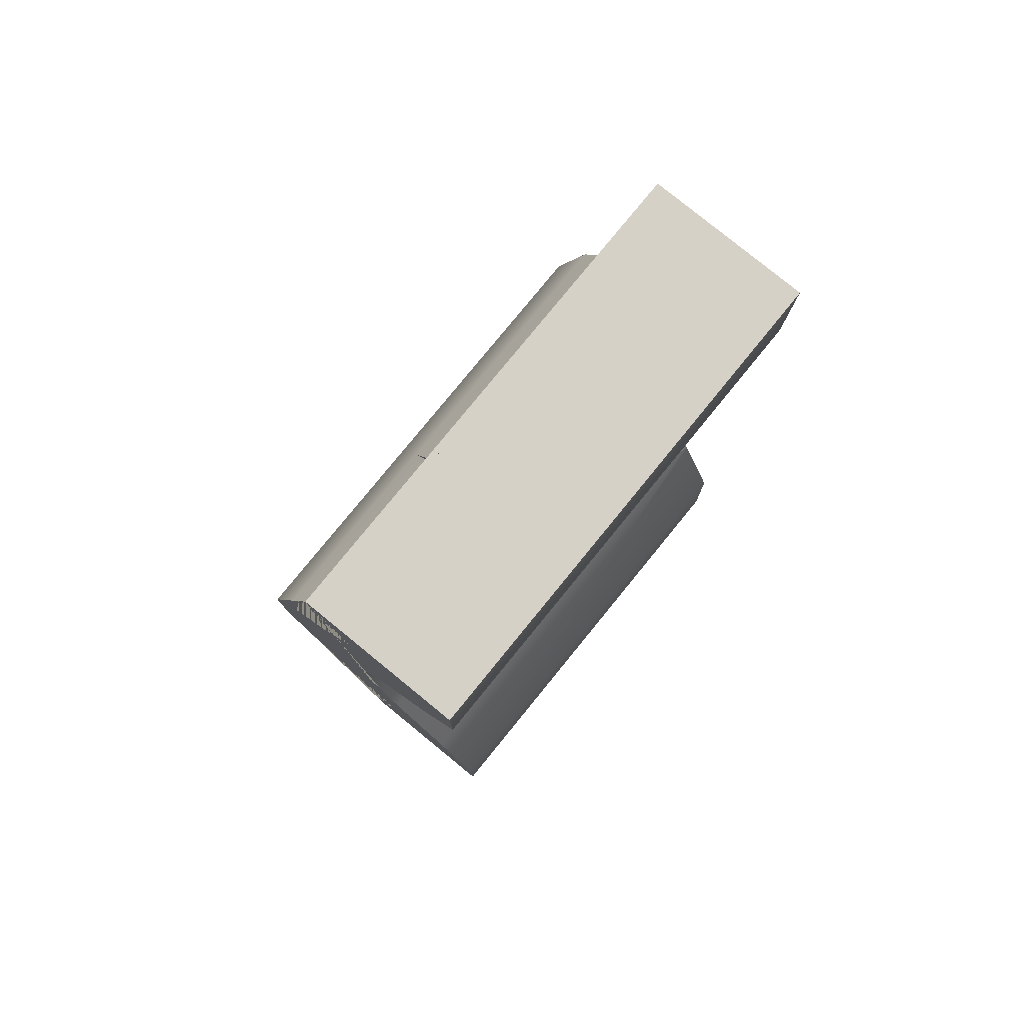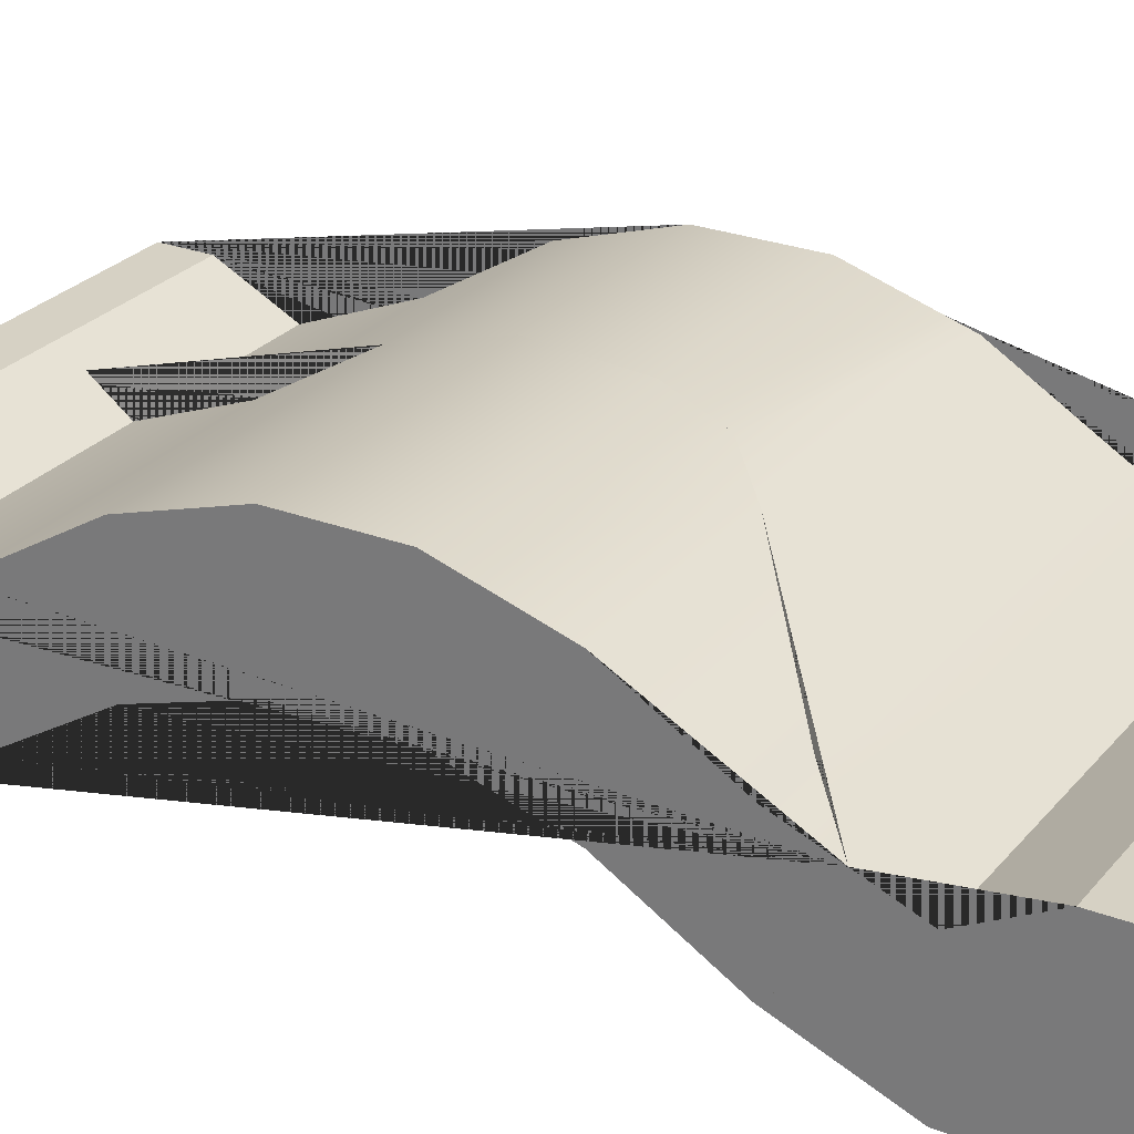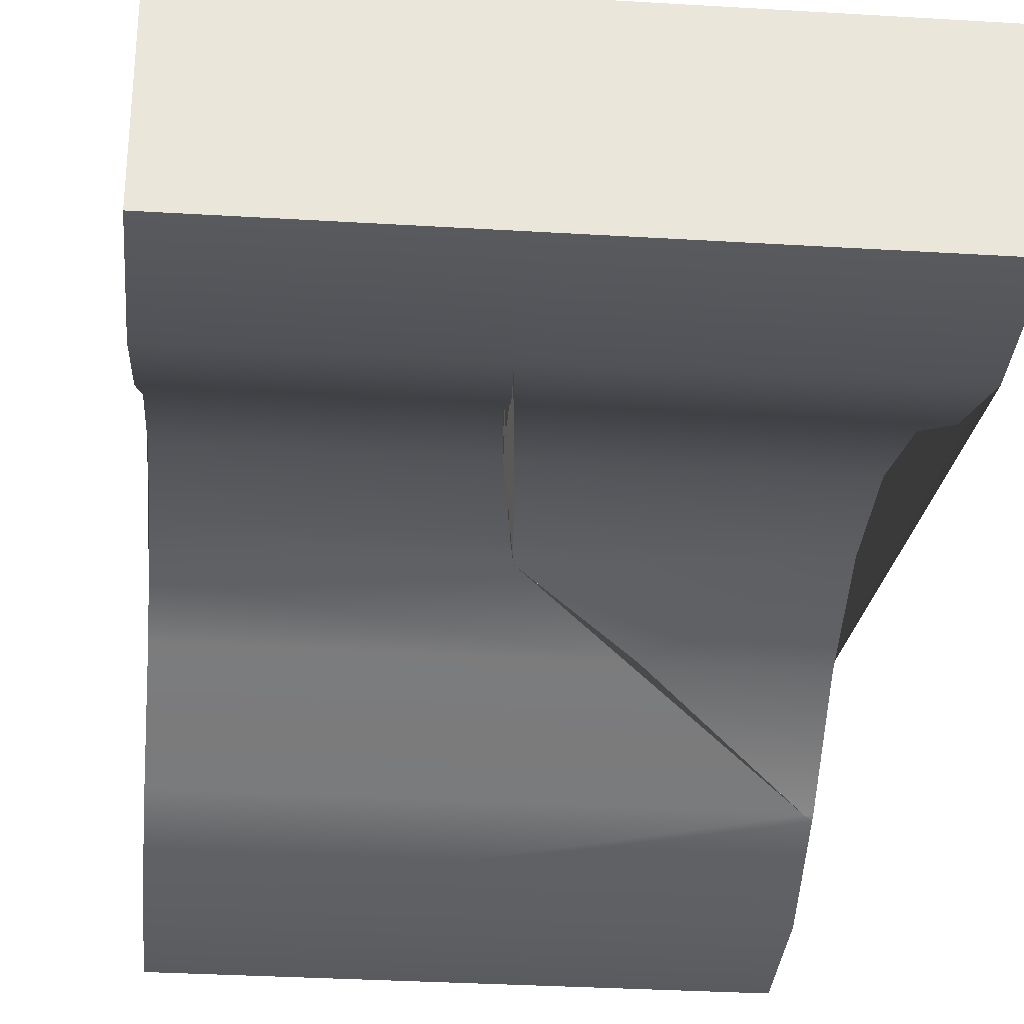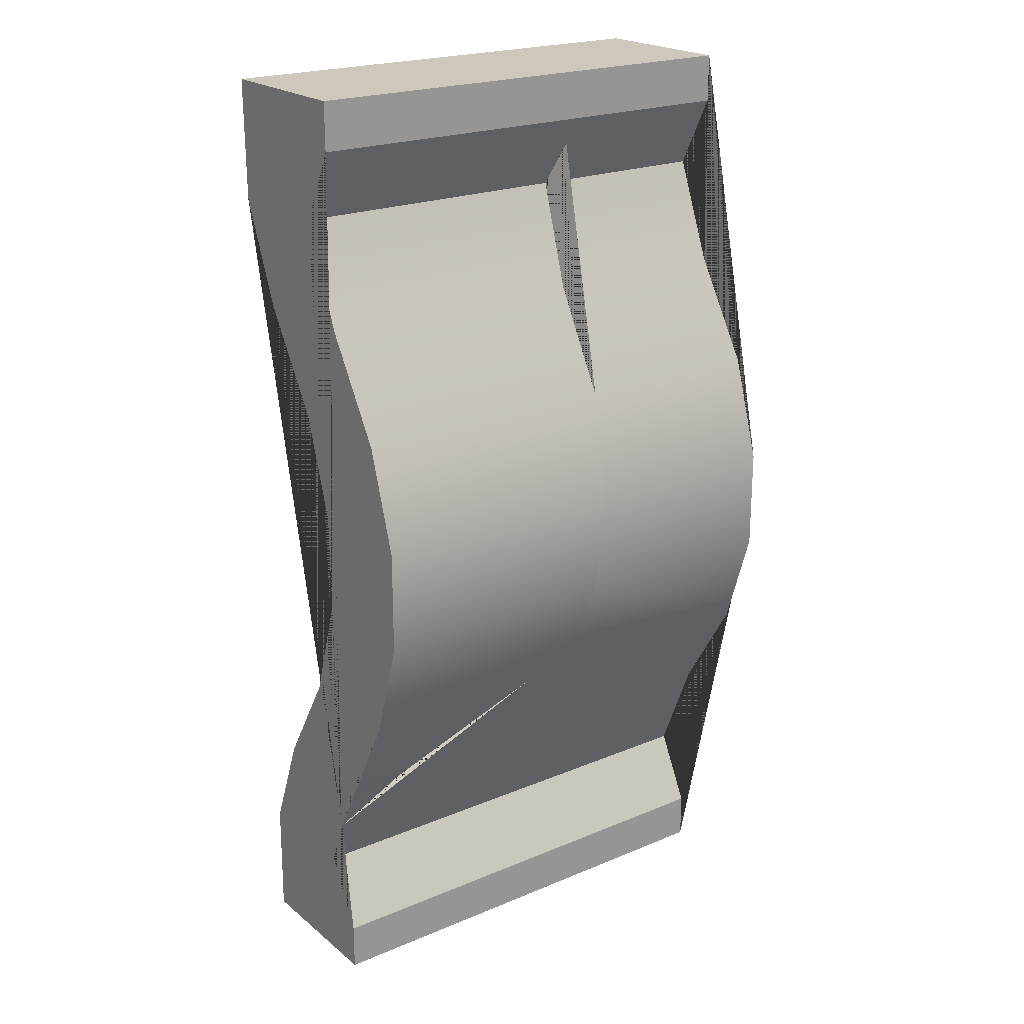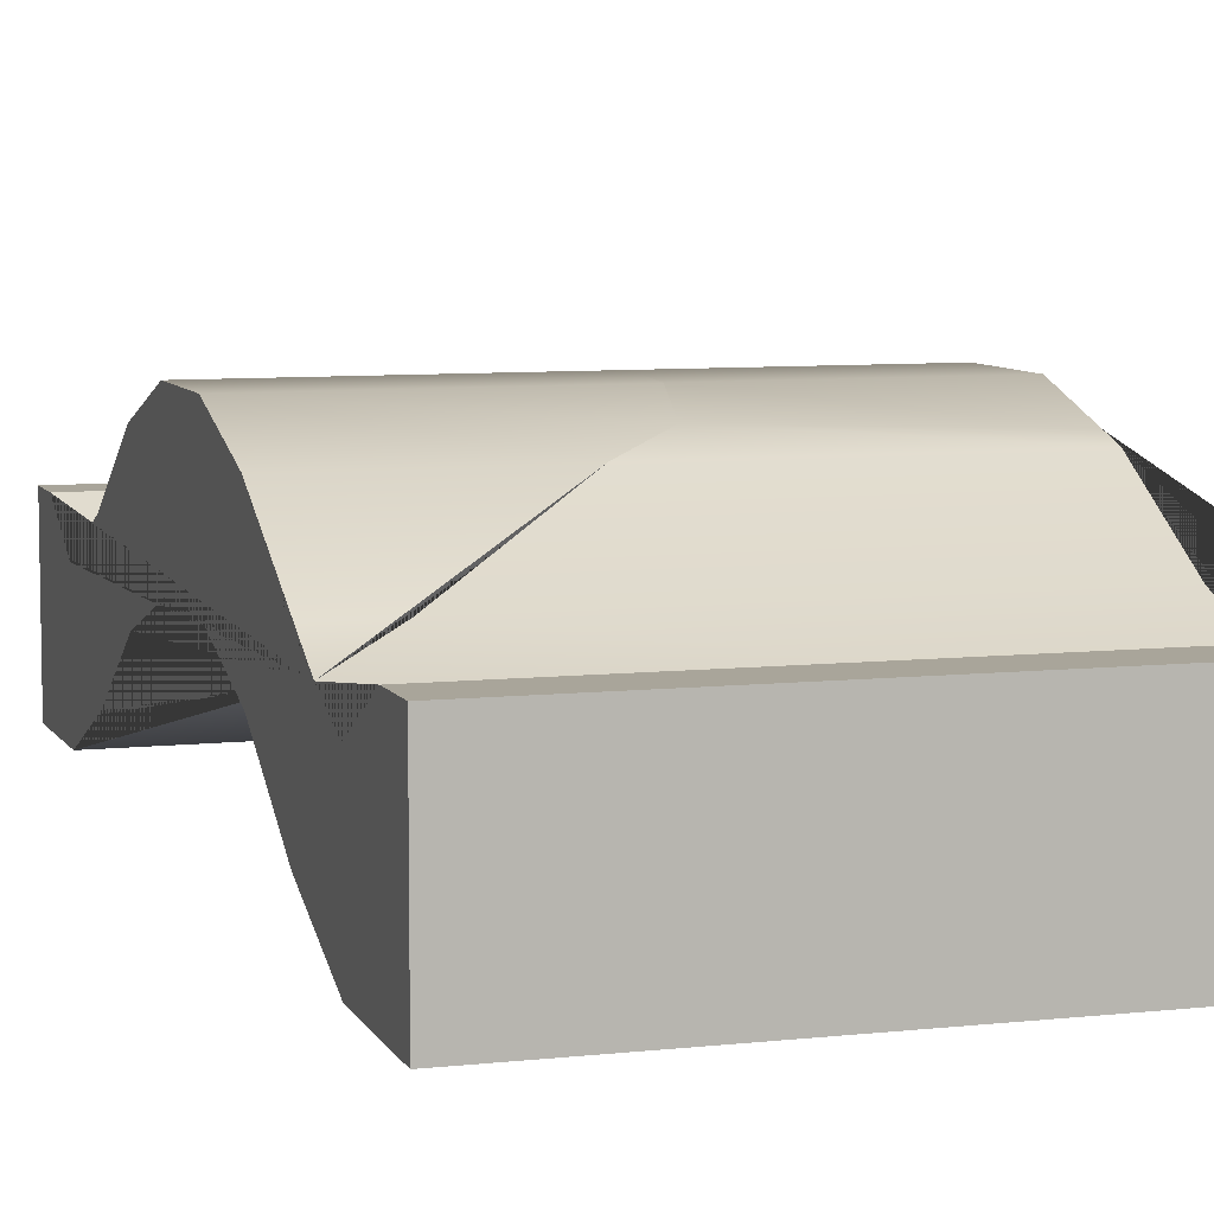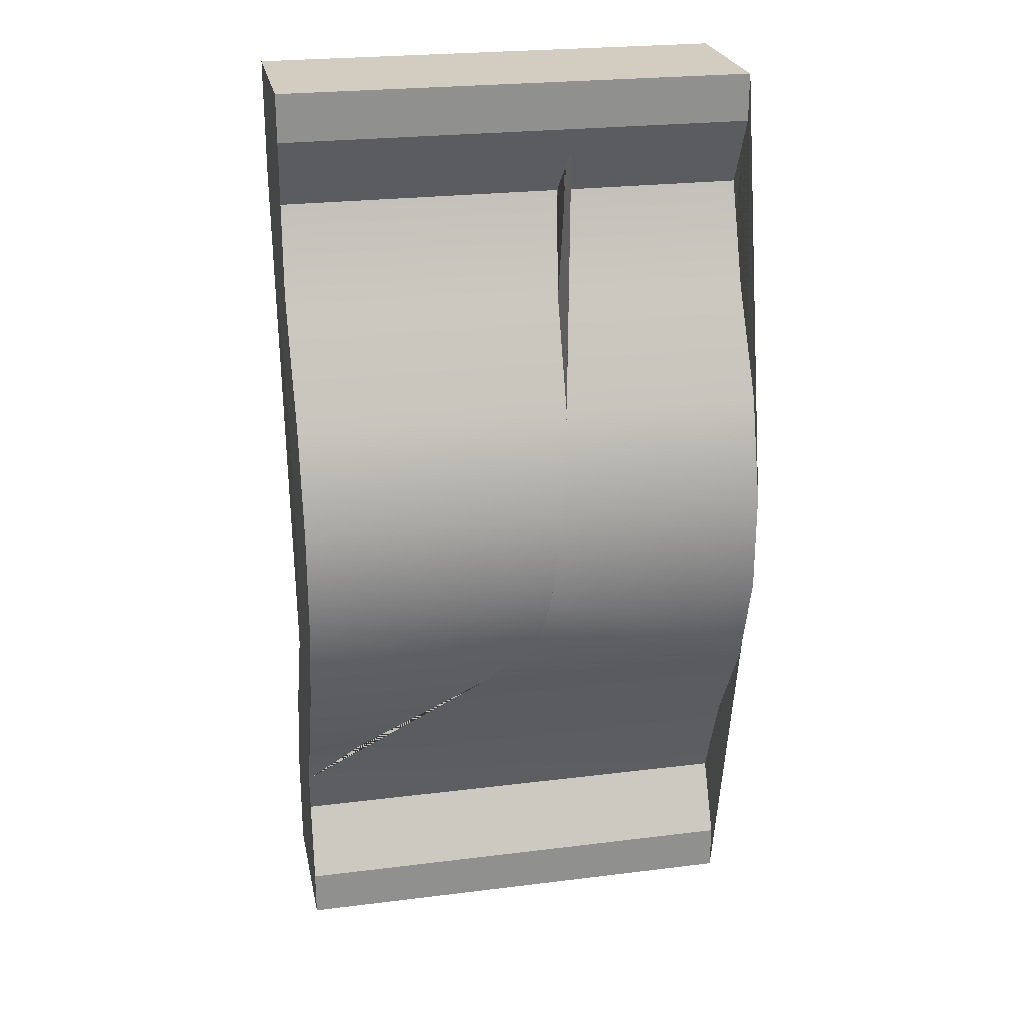
<metadata>
{"format":"obj","ext":"obj","renderer":"f3d","projection":"perspective","resolution":1024,"background":"white","views":[{"elev":79.4,"azim":129.2,"up":"+Y"},{"elev":26.7,"azim":-59.2,"up":"+Z"},{"elev":-31.8,"azim":175.1,"up":"+Z"},{"elev":21.8,"azim":-36.2,"up":"+Y"},{"elev":7.5,"azim":-17.6,"up":"+Z"},{"elev":24.7,"azim":-11.4,"up":"+Y"}]}
</metadata>
<code>
g
v 1 2 -0.25
v 1 1.75 -0.2472
v 1 2 0.08
v 1 1.9 0.08
v 1 1.75 0.002843
v 1 1.536 -0.161
v 1 1.321 -0.03129
v 1 1.107 0.03534
v 1 0.8929 0.03534
v 1 1.536 0.08929
v 1 1.321 0.2187
v 1 1.107 0.2853
v 1 0.8929 0.2853
v 1 2 -3.258e-07
v 1 0.8014 0.006902
v 1 0.7288 0.2343
v 0.6475 2 0.08
v 0.6346 2 -3.258e-07
v 0.5944 2 -0.25
v 0.5616 1.75 -0.2472
v 0.6342 1.9 0.08
v 0.6018 1.75 0.002843
v 0.5469 1.536 -0.1611
v 0.5393 1.321 -0.03129
v 0.5215 1.107 0.03534
v 0.493 0.8929 0.03534
v 0.4854 0.8516 0.02251
v 0.5872 1.536 0.08929
v 0.5795 1.321 0.2187
v 0.5617 1.107 0.2853
v 0.5332 0.8929 0.2853
v 0.5119 0.7764 0.2491
v 0 0.25 -0.2472
v 1 0.25 -0.2472
v 0 -4.073e-08 -0.25
v 1 -4.073e-08 -0.25
v 0.375 -4.073e-08 -0.25
v 1 0.4643 0.08929
v 0 0.25 0.002843
v 1 0.25 0.002843
v 1 0.4643 -0.161
v 0 0.1 0.08
v 1 0.1 0.08
v 0 1.303e-08 0.08
v 1 1.303e-08 0.08
v 0.54 1.303e-08 0.08
v 1 0.6786 -0.03129
v 1 0.6786 0.2187
v 0 0 0
v 1 0 0
v 0.5 0 0
v 1 0.8014 0.006902
v 1 0.7288 0.2343
v 0 0.3575 0.0462
v 0.1266 0.4643 0.08929
v 0.01399 0.4643 -0.1612
v 0 0.4525 -0.1659
v 0.2875 0.6786 -0.03129
v 0.4 0.6786 0.2187
v 0.4854 0.8516 0.02251
v 0.5119 0.7764 0.2491
v 0 2 -0.25
v 0 1.75 -0.2472
v 0 0.4643 0.08929
v 0 0.4643 -0.1612
v 0 2 0.08
v 0 1.9 0.08
v 0 1.75 0.002843
v 0 1.536 -0.1612
v 0 1.321 -0.03129
v 0 1.107 0.03534
v 0 0.8929 0.03534
v 0 0.6786 -0.03129
v 0 1.536 0.08929
v 0 1.321 0.2187
v 0 1.107 0.2853
v 0 0.8929 0.2853
v 0 0.6786 0.2187
v 0 2 -3.258e-07
v 0 0.3575 0.0462
v 0.1266 0.4643 0.08929
v 0.01399 0.4643 -0.1612
v 0 0.4525 -0.1659
v 0.2875 0.6786 -0.03129
v 0.4 0.6786 0.2187
v 0.6475 2 0.08
v 0.6346 2 -3.258e-07
v 0.5944 2 -0.25
v 0.5616 1.75 -0.2472
v 0.6342 1.9 0.08
v 0.6018 1.75 0.002843
v 0.5469 1.536 -0.1611
v 0.5393 1.321 -0.03129
v 0.5872 1.536 0.08929
v 0.5795 1.321 0.2187
v 0.5617 1.107 0.2853
v 0.5332 0.8929 0.2853
v 0.5119 0.7764 0.2491
v 0.5215 1.107 0.03534
v 0.493 0.8929 0.03534
v 0.4854 0.8516 0.02251
g foundation_flat0
f 20 2 6 23
f 23 6 7 24
f 24 7 8 25
f 25 8 9 26
f 27 26 9 15
f 3 4 5 10 11 12 13 16 15 9 8 7 6 2 1 14
f 17 3 14 18
f 19 1 2 20
f 3 17 21 4
f 21 22 5 4
f 22 28 10 5
f 28 29 11 10
f 29 30 12 11
f 30 31 13 12
f 31 32 16 13
f 19 18 14 1
f 32 27 15 16
f 20 23 24 25 26 27 32 31 30 29 28 22 21 17 18 19
g foundation_flat1
f 33 34 36 37 35
f 37 51 49 35
f 50 51 37 36
f 40 38 55 54 39
f 34 33 57 56 41
f 46 45 43 42 44
f 42 43 40 39
f 45 46 51 50
f 49 51 46 44
f 55 38 48 59
f 42 39 54 57 33 35 49 44
f 53 48 38 40 43 45 50 36 34 41 47 52
f 41 56 58 47
f 58 60 52 47
f 61 59 48 53
f 60 61 53 52
f 54 55 59 61 60 58 56 57
g foundation_flat2
f 66 86 87 79
f 62 88 89 63
f 86 66 67 90
f 67 68 91 90
f 82 65 73 84
f 68 74 94 91
f 74 75 95 94
f 75 76 96 95
f 76 77 97 96
f 77 78 85 98 97
f 62 79 87 88
f 80 81 64
f 82 83 65
f 64 81 85 78
f 80 64 78 77 76 75 74 68 67 66 79 62 63 69 70 71 72 73 65 83
f 63 89 92 69
f 69 92 93 70
f 70 93 99 71
f 71 99 100 72
f 72 100 101 84 73
f 101 98 85 81 80 83 82 84
f 87 86 90 91 94 95 96 97 98 101 100 99 93 92 89 88

</code>
